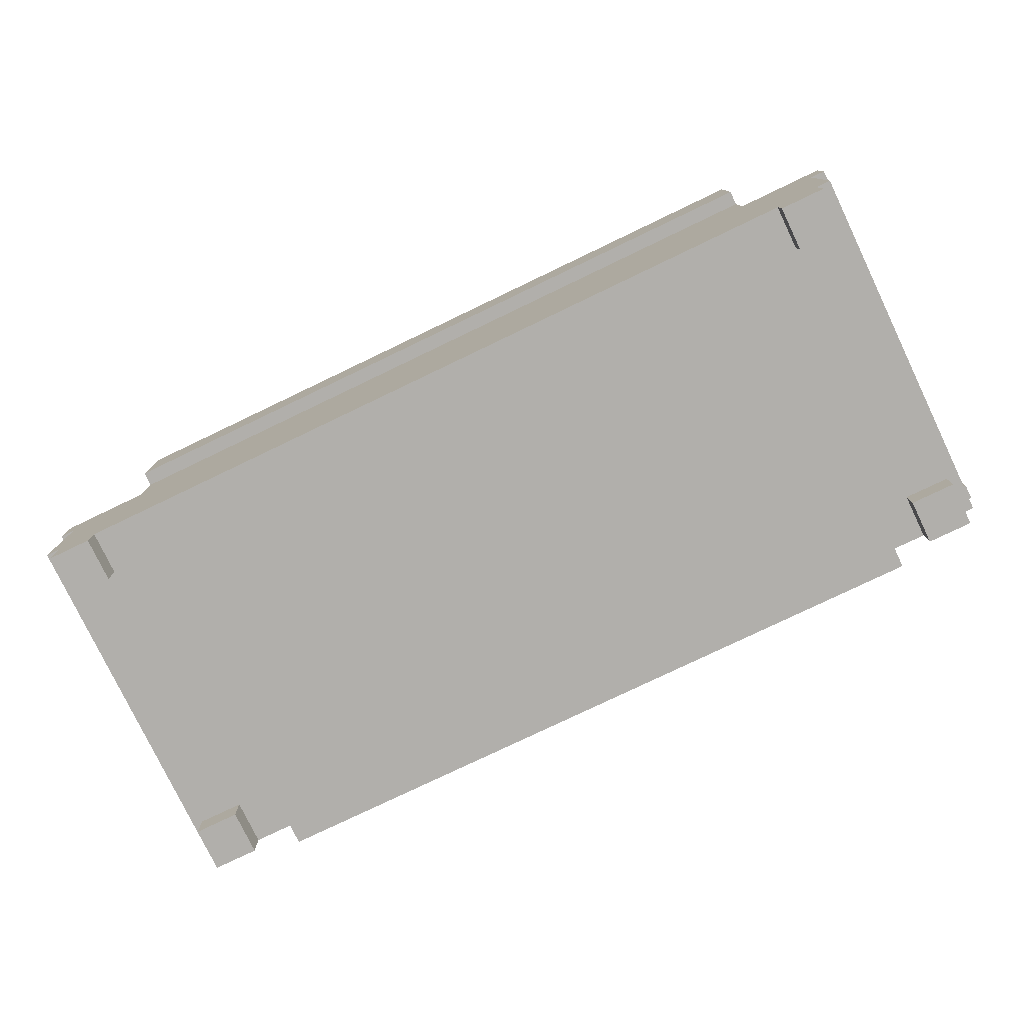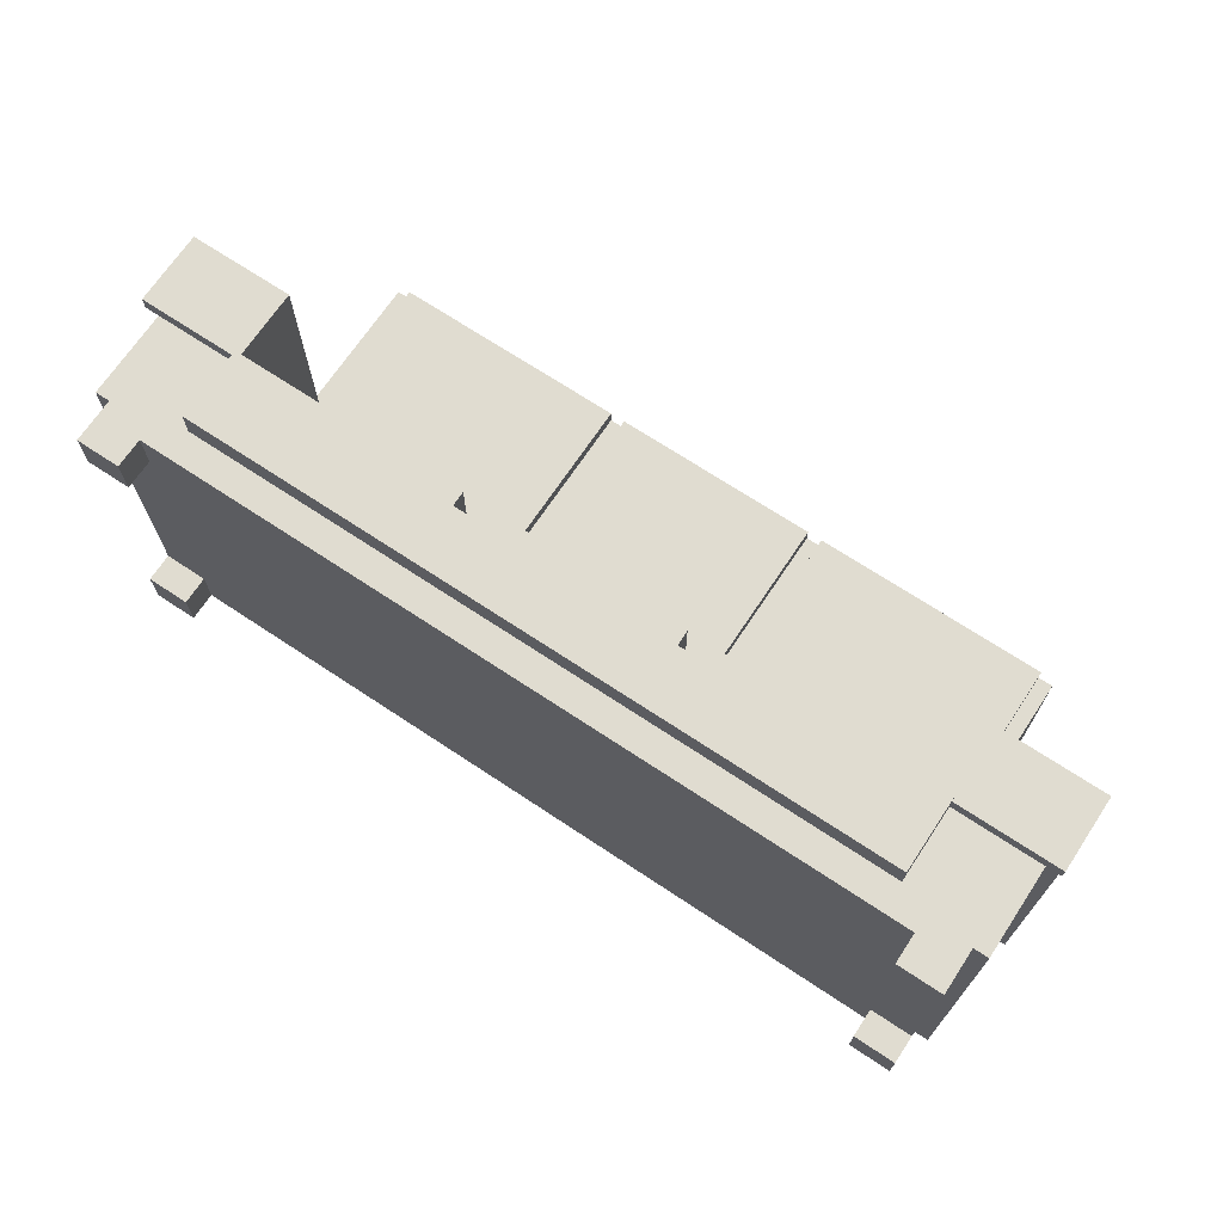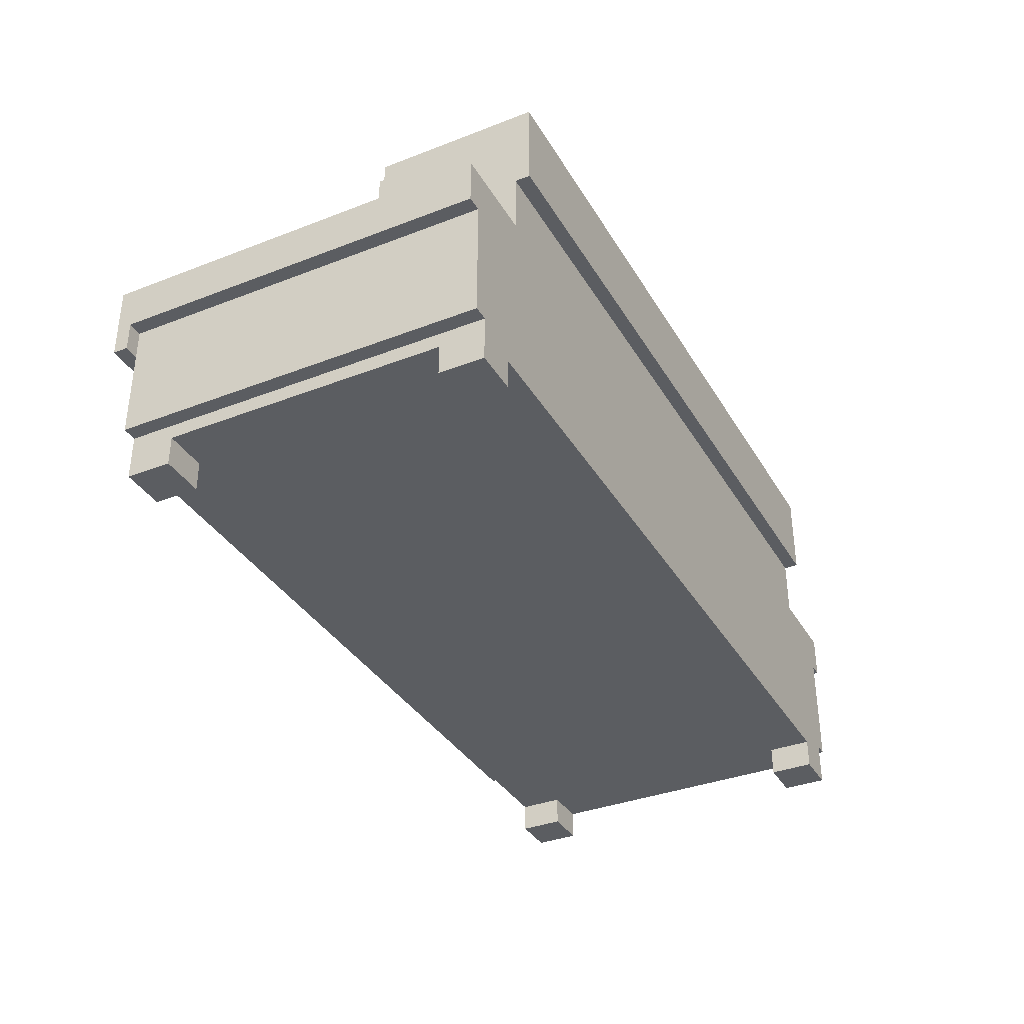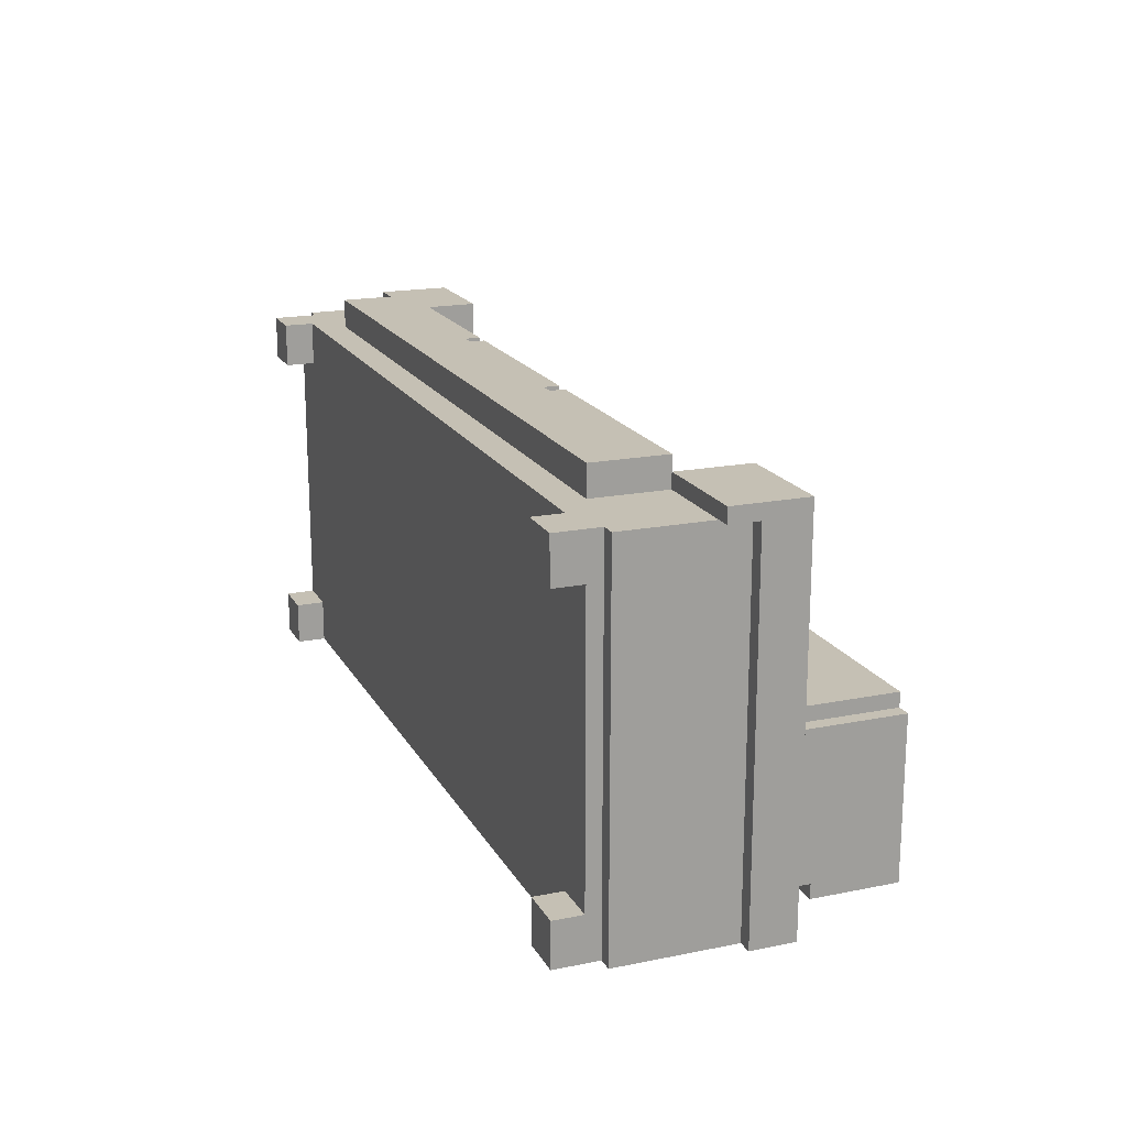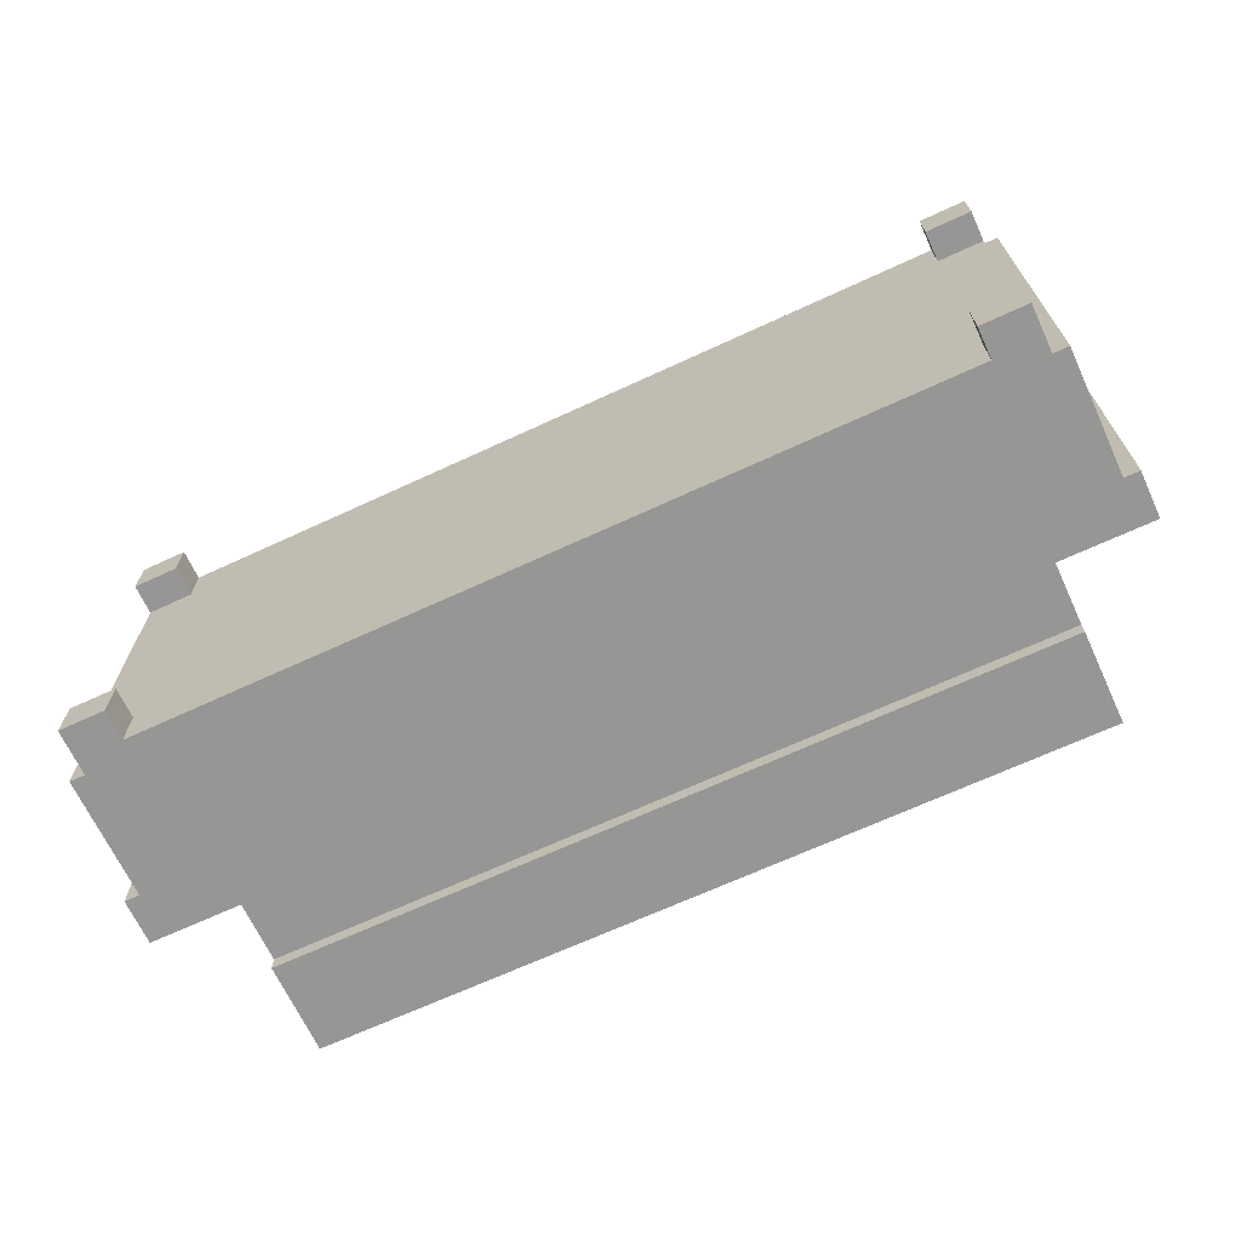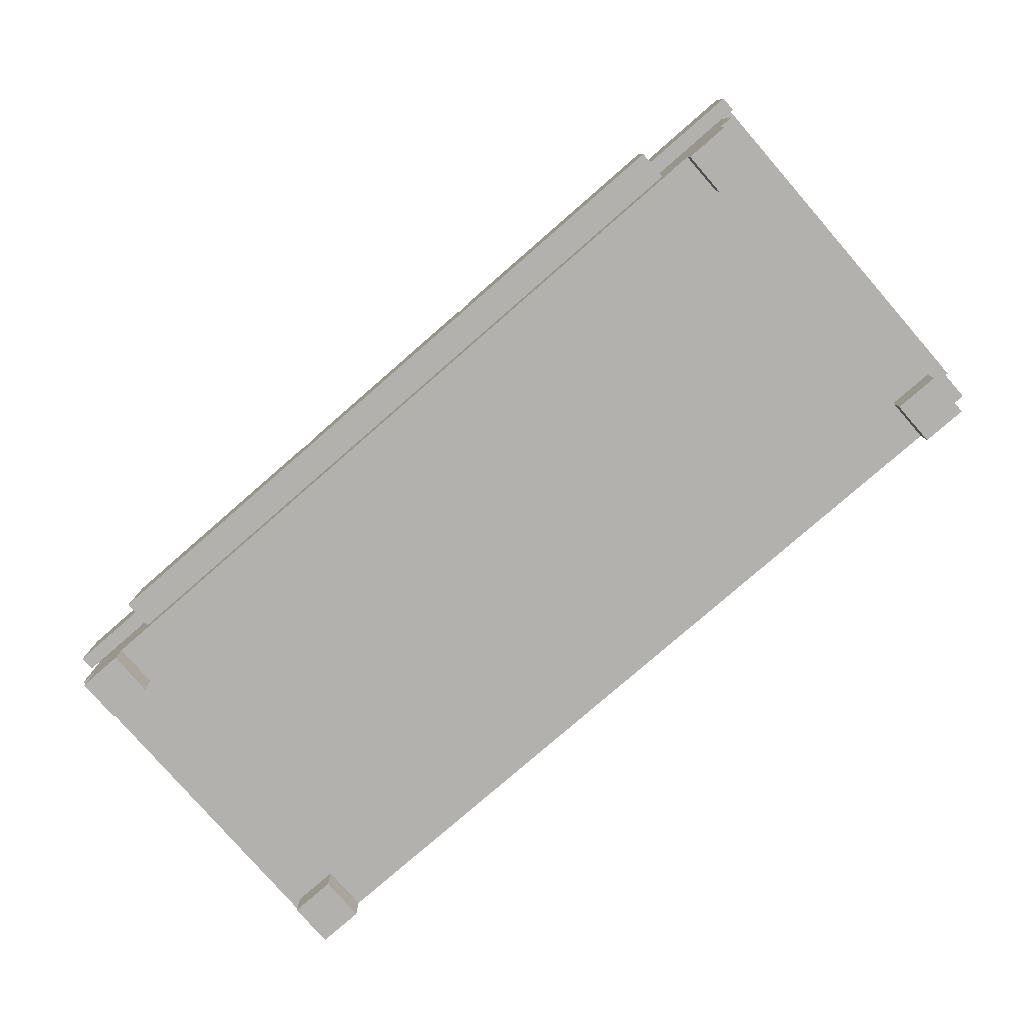
<metadata>
{"format":"obj","ext":"obj","renderer":"f3d","projection":"perspective","resolution":1024,"background":"white","views":[{"elev":-78.3,"azim":-154.4,"up":"+Y"},{"elev":69.5,"azim":33.6,"up":"+Z"},{"elev":-35.8,"azim":117.0,"up":"+Y"},{"elev":18.3,"azim":68.8,"up":"+Z"},{"elev":-67.7,"azim":24.9,"up":"+Z"},{"elev":-79.2,"azim":41.0,"up":"+Y"}]}
</metadata>
<code>
g divan1
v -62 18 24
v -62 18 22
v -62 22 22
v -62 22 -28
v -62 28 24
v -62 28 -28
v -60 6 22
v -60 6 -28
v -60 18 22
v -60 22 22
v -60 22 -28
v -58 0 22
v -58 0 16
v -58 0 -22
v -58 0 -28
v -58 4 16
v -58 4 -22
v -58 6 22
v -58 6 -28
v -50 28 -8
v -50 28 -28
v -50 36 -28
v -50 36 -30
v -50 48 -8
v -50 48 -30
v -48 8 26
v -48 8 22
v -48 14 26
v -48 14 22
v -48 16 26
v -48 16 22
v -48 18 26
v -48 18 24
v -48 18 22
v -48 28 -6
v -48 28 -8
v -48 48 -6
v -48 48 -8
v -14 16 26
v -14 16 -8
v -14 18 26
v -14 18 -6
v -14 48 -6
v -14 48 -8
v 16 16 26
v 16 16 -8
v 16 18 26
v 16 18 -6
v 16 48 -6
v 16 48 -8
v 48 18 24
v 48 18 -6
v 48 28 24
v 48 28 -6
v 52 0 22
v 52 0 16
v 52 0 -22
v 52 0 -28
v 52 4 22
v 52 4 16
v 52 4 -22
v 52 4 -28
v -52 0 22
v -52 0 16
v -52 0 -22
v -52 0 -28
v -52 4 22
v -52 4 16
v -52 4 -22
v -52 4 -28
v -48 18 24
v -48 18 -6
v -48 28 24
v -48 28 -6
v -16 16 26
v -16 16 -8
v -16 18 26
v -16 18 -6
v -16 48 -6
v -16 48 -8
v 14 16 26
v 14 16 -8
v 14 18 26
v 14 18 -6
v 14 48 -6
v 14 48 -8
v 48 8 26
v 48 8 22
v 48 14 26
v 48 14 22
v 48 16 26
v 48 16 22
v 48 18 26
v 48 18 24
v 48 18 22
v 48 28 -6
v 48 28 -8
v 48 48 -6
v 48 48 -8
v 50 28 -8
v 50 28 -28
v 50 36 -28
v 50 36 -30
v 50 48 -8
v 50 48 -30
v 58 0 22
v 58 0 16
v 58 0 -22
v 58 0 -28
v 58 4 16
v 58 4 -22
v 58 6 22
v 58 6 -28
v 60 6 22
v 60 6 -28
v 60 18 22
v 60 22 22
v 60 22 -28
v 62 18 24
v 62 18 22
v 62 22 22
v 62 22 -28
v 62 28 24
v 62 28 -28
v -48 8 26
v -48 14 26
v -48 16 26
v -48 18 26
v -16 16 26
v -16 18 26
v -14 16 26
v -14 18 26
v 14 16 26
v 14 18 26
v 16 16 26
v 16 18 26
v 48 8 26
v 48 14 26
v 48 16 26
v 48 18 26
v -62 18 24
v -62 28 24
v -48 18 24
v -48 28 24
v 48 18 24
v 48 28 24
v 62 18 24
v 62 28 24
v -60 6 22
v -60 18 22
v -58 0 22
v -58 6 22
v -52 0 22
v -52 4 22
v -50 16 22
v -50 18 22
v -48 8 22
v -48 14 22
v -48 16 22
v -48 18 22
v 48 8 22
v 48 14 22
v 48 16 22
v 48 18 22
v 50 16 22
v 50 18 22
v 52 0 22
v 52 4 22
v 58 0 22
v 58 6 22
v 60 6 22
v 60 18 22
v -48 18 -6
v -48 28 -6
v -48 48 -6
v -16 18 -6
v -16 48 -6
v -14 18 -6
v -14 48 -6
v 14 18 -6
v 14 48 -6
v 16 18 -6
v 16 48 -6
v 48 18 -6
v 48 28 -6
v 48 48 -6
v -50 28 -8
v -50 48 -8
v -48 28 -8
v -48 48 -8
v -16 16 -8
v -16 48 -8
v -14 16 -8
v -14 48 -8
v 14 16 -8
v 14 48 -8
v 16 16 -8
v 16 48 -8
v 48 28 -8
v 48 48 -8
v 50 28 -8
v 50 48 -8
v -58 0 -22
v -58 4 -22
v -52 0 -22
v -52 4 -22
v 52 0 -22
v 52 4 -22
v 58 0 -22
v 58 4 -22
v -62 18 22
v -62 22 22
v -60 18 22
v -60 22 22
v 60 18 22
v 60 22 22
v 62 18 22
v 62 22 22
v -58 0 16
v -58 4 16
v -56 2 16
v -56 4 16
v -54 2 16
v -54 4 16
v -52 0 16
v -52 4 16
v 52 0 16
v 52 4 16
v 54 2 16
v 54 4 16
v 56 2 16
v 56 4 16
v 58 0 16
v 58 4 16
v -62 22 -28
v -62 28 -28
v -60 6 -28
v -60 22 -28
v -60 26 -28
v -58 0 -28
v -58 6 -28
v -52 0 -28
v -52 4 -28
v -50 28 -28
v -50 36 -28
v -48 26 -28
v -48 36 -28
v 48 26 -28
v 48 36 -28
v 50 28 -28
v 50 36 -28
v 52 0 -28
v 52 4 -28
v 58 0 -28
v 58 6 -28
v 60 6 -28
v 60 22 -28
v 60 26 -28
v 62 22 -28
v 62 28 -28
v -50 36 -30
v -50 48 -30
v 50 36 -30
v 50 48 -30
v -58 0 22
v -52 0 22
v 52 0 22
v 58 0 22
v -58 0 16
v -52 0 16
v 52 0 16
v 58 0 16
v -58 0 -22
v -52 0 -22
v 52 0 -22
v 58 0 -22
v -58 0 -28
v -52 0 -28
v 52 0 -28
v 58 0 -28
v -52 4 22
v 52 4 22
v -58 4 16
v -56 4 16
v -54 4 16
v -52 4 16
v 52 4 16
v 54 4 16
v 56 4 16
v 58 4 16
v -58 4 -22
v -52 4 -22
v 52 4 -22
v 58 4 -22
v -52 4 -28
v 52 4 -28
v -60 6 22
v -58 6 22
v 58 6 22
v 60 6 22
v -60 6 -28
v -58 6 -28
v 58 6 -28
v 60 6 -28
v -48 8 26
v 48 8 26
v -48 8 22
v 48 8 22
v -62 18 24
v -48 18 24
v 48 18 24
v 62 18 24
v -62 18 22
v -60 18 22
v -50 18 22
v -48 18 22
v 48 18 22
v 50 18 22
v 60 18 22
v 62 18 22
v -62 22 22
v -60 22 22
v 60 22 22
v 62 22 22
v -62 22 -28
v -60 22 -28
v 60 22 -28
v 62 22 -28
v -50 36 -28
v -48 36 -28
v 48 36 -28
v 50 36 -28
v -50 36 -30
v 50 36 -30
v -16 16 26
v -14 16 26
v 14 16 26
v 16 16 26
v -16 16 -8
v -14 16 -8
v 14 16 -8
v 16 16 -8
v -48 18 26
v -16 18 26
v -14 18 26
v 14 18 26
v 16 18 26
v 48 18 26
v -48 18 24
v 48 18 24
v -48 18 -6
v -16 18 -6
v -14 18 -6
v 14 18 -6
v 16 18 -6
v 48 18 -6
v -62 28 24
v -48 28 24
v 48 28 24
v 62 28 24
v -48 28 -6
v 48 28 -6
v -50 28 -8
v -48 28 -8
v 48 28 -8
v 50 28 -8
v -62 28 -28
v -50 28 -28
v 50 28 -28
v 62 28 -28
v -48 48 -6
v -16 48 -6
v -14 48 -6
v 14 48 -6
v 16 48 -6
v 48 48 -6
v -50 48 -8
v -48 48 -8
v -16 48 -8
v -14 48 -8
v 14 48 -8
v 16 48 -8
v 48 48 -8
v 50 48 -8
v -50 48 -30
v 50 48 -30
f 3 2 1
f 5 3 1
f 5 4 3
f 6 4 5
f 9 8 7
f 10 8 9
f 11 8 10
f 16 13 12
f 17 15 14
f 18 16 12
f 18 17 16
f 19 15 17
f 19 17 18
f 22 21 20
f 24 22 20
f 24 23 22
f 25 23 24
f 28 27 26
f 29 27 28
f 30 29 28
f 31 29 30
f 32 31 30
f 33 31 32
f 34 31 33
f 37 36 35
f 38 36 37
f 41 40 39
f 42 40 41
f 43 40 42
f 44 40 43
f 47 46 45
f 48 46 47
f 49 46 48
f 50 46 49
f 53 52 51
f 54 52 53
f 59 56 55
f 60 56 59
f 61 58 57
f 62 58 61
f 63 64 67
f 67 64 68
f 65 66 69
f 69 66 70
f 71 72 73
f 73 72 74
f 75 76 77
f 77 76 78
f 78 76 79
f 79 76 80
f 81 82 83
f 83 82 84
f 84 82 85
f 85 82 86
f 87 88 89
f 89 88 90
f 89 90 91
f 91 90 92
f 91 92 93
f 93 92 94
f 94 92 95
f 96 97 98
f 98 97 99
f 100 101 102
f 100 102 104
f 102 103 104
f 104 103 105
f 106 107 110
f 108 109 111
f 106 110 112
f 110 111 112
f 111 109 113
f 112 111 113
f 114 115 116
f 116 115 117
f 117 115 118
f 119 120 121
f 119 121 123
f 121 122 123
f 123 122 124
f 129 127 126
f 129 128 127
f 130 128 129
f 131 129 126
f 133 131 126
f 133 132 131
f 134 132 133
f 135 133 126
f 137 126 125
f 138 135 126
f 138 126 137
f 139 136 135
f 139 135 138
f 140 136 139
f 143 142 141
f 144 142 143
f 147 146 145
f 148 146 147
f 152 150 149
f 153 152 151
f 154 152 153
f 155 150 152
f 155 152 154
f 156 150 155
f 157 155 154
f 158 155 157
f 159 156 155
f 159 155 158
f 160 156 159
f 161 157 154
f 165 162 161
f 165 164 163
f 165 163 162
f 166 164 165
f 168 161 154
f 168 165 161
f 168 166 165
f 169 168 167
f 170 166 168
f 170 168 169
f 171 166 170
f 172 166 171
f 176 174 173
f 176 175 174
f 177 175 176
f 180 179 178
f 181 179 180
f 184 183 182
f 185 183 184
f 186 183 185
f 189 188 187
f 190 188 189
f 193 192 191
f 194 192 193
f 197 196 195
f 198 196 197
f 201 200 199
f 202 200 201
f 205 204 203
f 206 204 205
f 209 208 207
f 210 208 209
f 211 212 213
f 213 212 214
f 215 216 217
f 217 216 218
f 219 220 221
f 221 220 222
f 219 221 223
f 221 222 223
f 223 222 224
f 219 223 225
f 223 224 225
f 225 224 226
f 227 228 229
f 229 228 230
f 227 229 231
f 229 230 231
f 231 230 232
f 227 231 233
f 231 232 233
f 233 232 234
f 235 236 238
f 238 236 239
f 237 238 241
f 238 239 241
f 240 241 242
f 242 241 243
f 239 236 244
f 243 241 246
f 244 245 246
f 239 244 246
f 241 239 246
f 246 245 247
f 243 246 248
f 246 247 248
f 248 247 249
f 248 249 250
f 250 249 251
f 243 248 253
f 252 253 254
f 253 248 255
f 254 253 255
f 255 248 256
f 256 248 257
f 248 250 258
f 257 248 258
f 257 258 259
f 258 250 260
f 259 258 260
f 261 262 263
f 263 262 264
f 269 266 265
f 270 266 269
f 271 268 267
f 272 268 271
f 277 274 273
f 278 274 277
f 279 276 275
f 280 276 279
f 286 282 281
f 287 282 286
f 291 285 284
f 291 290 289
f 291 289 288
f 291 288 287
f 291 287 286
f 291 286 285
f 291 284 283
f 292 290 291
f 293 290 292
f 294 290 293
f 295 293 292
f 296 293 295
f 301 298 297
f 302 298 301
f 303 300 299
f 304 300 303
f 307 306 305
f 308 306 307
f 313 310 309
f 314 310 313
f 315 310 314
f 316 310 315
f 317 312 311
f 318 312 317
f 319 312 318
f 320 312 319
f 325 322 321
f 326 322 325
f 327 324 323
f 328 324 327
f 333 330 329
f 333 332 331
f 333 331 330
f 334 332 333
f 335 336 339
f 339 336 340
f 337 338 341
f 341 338 342
f 343 344 349
f 347 348 350
f 349 344 351
f 351 344 352
f 345 346 353
f 353 346 354
f 347 350 355
f 355 350 356
f 357 358 361
f 359 360 362
f 357 361 363
f 363 361 364
f 362 360 365
f 365 360 366
f 357 363 367
f 367 363 368
f 366 360 369
f 369 360 370
f 371 372 378
f 378 372 379
f 373 374 380
f 380 374 381
f 375 376 382
f 382 376 383
f 380 381 385
f 383 384 385
f 382 383 385
f 381 382 385
f 378 379 385
f 379 380 385
f 377 378 385
f 385 384 386

</code>
